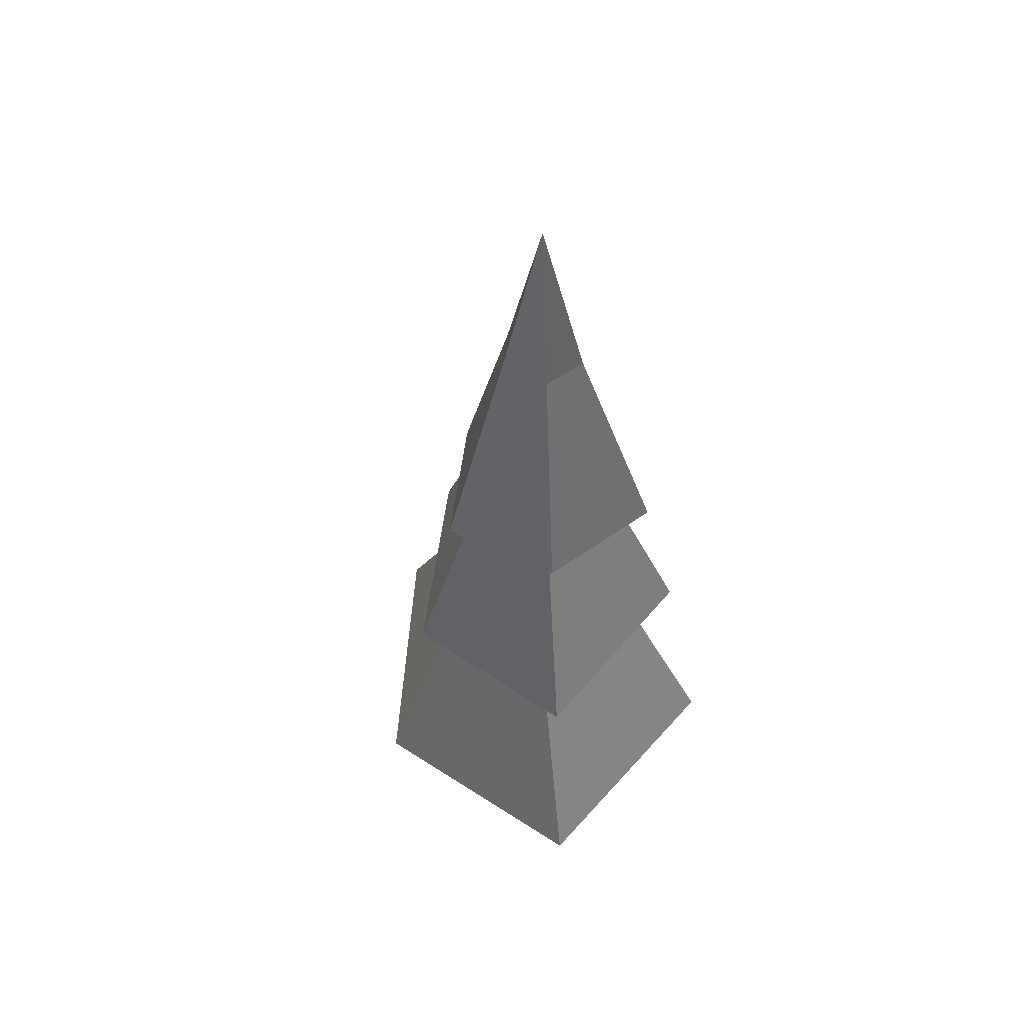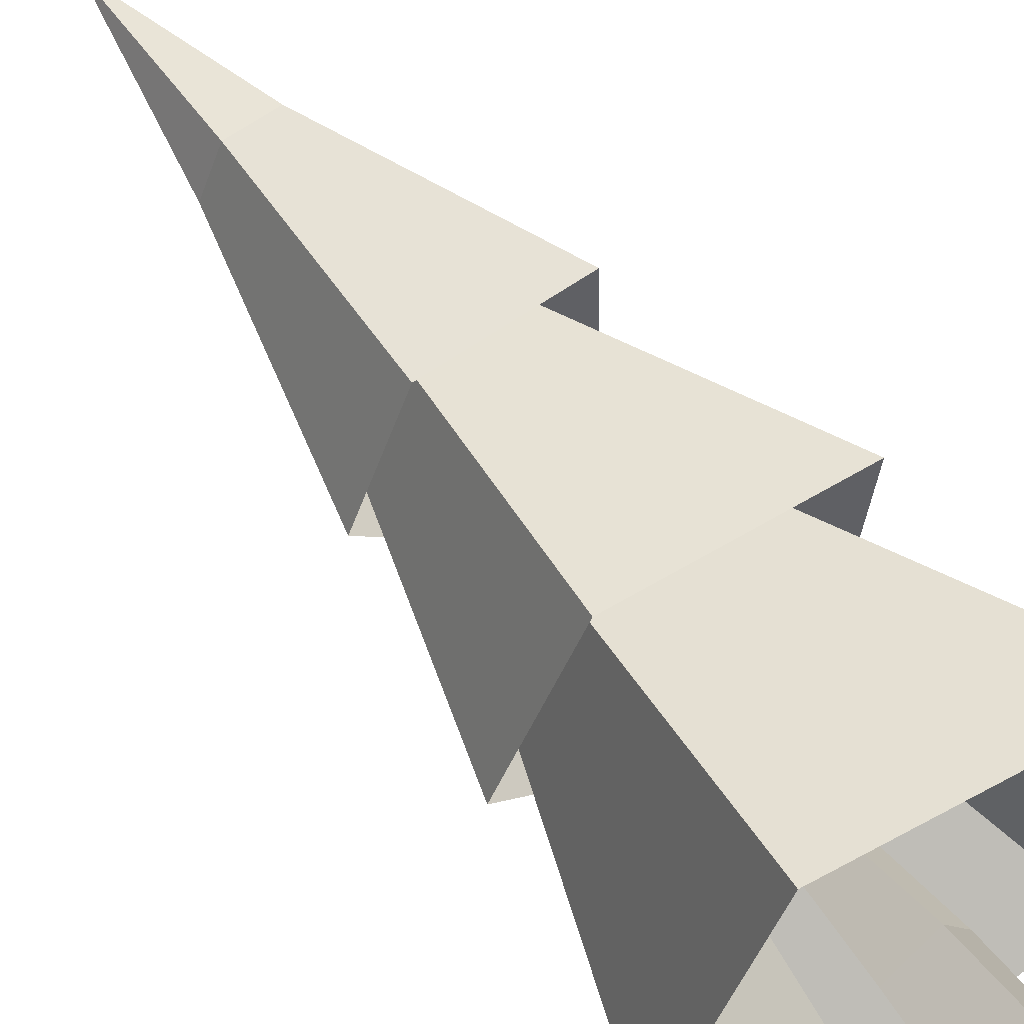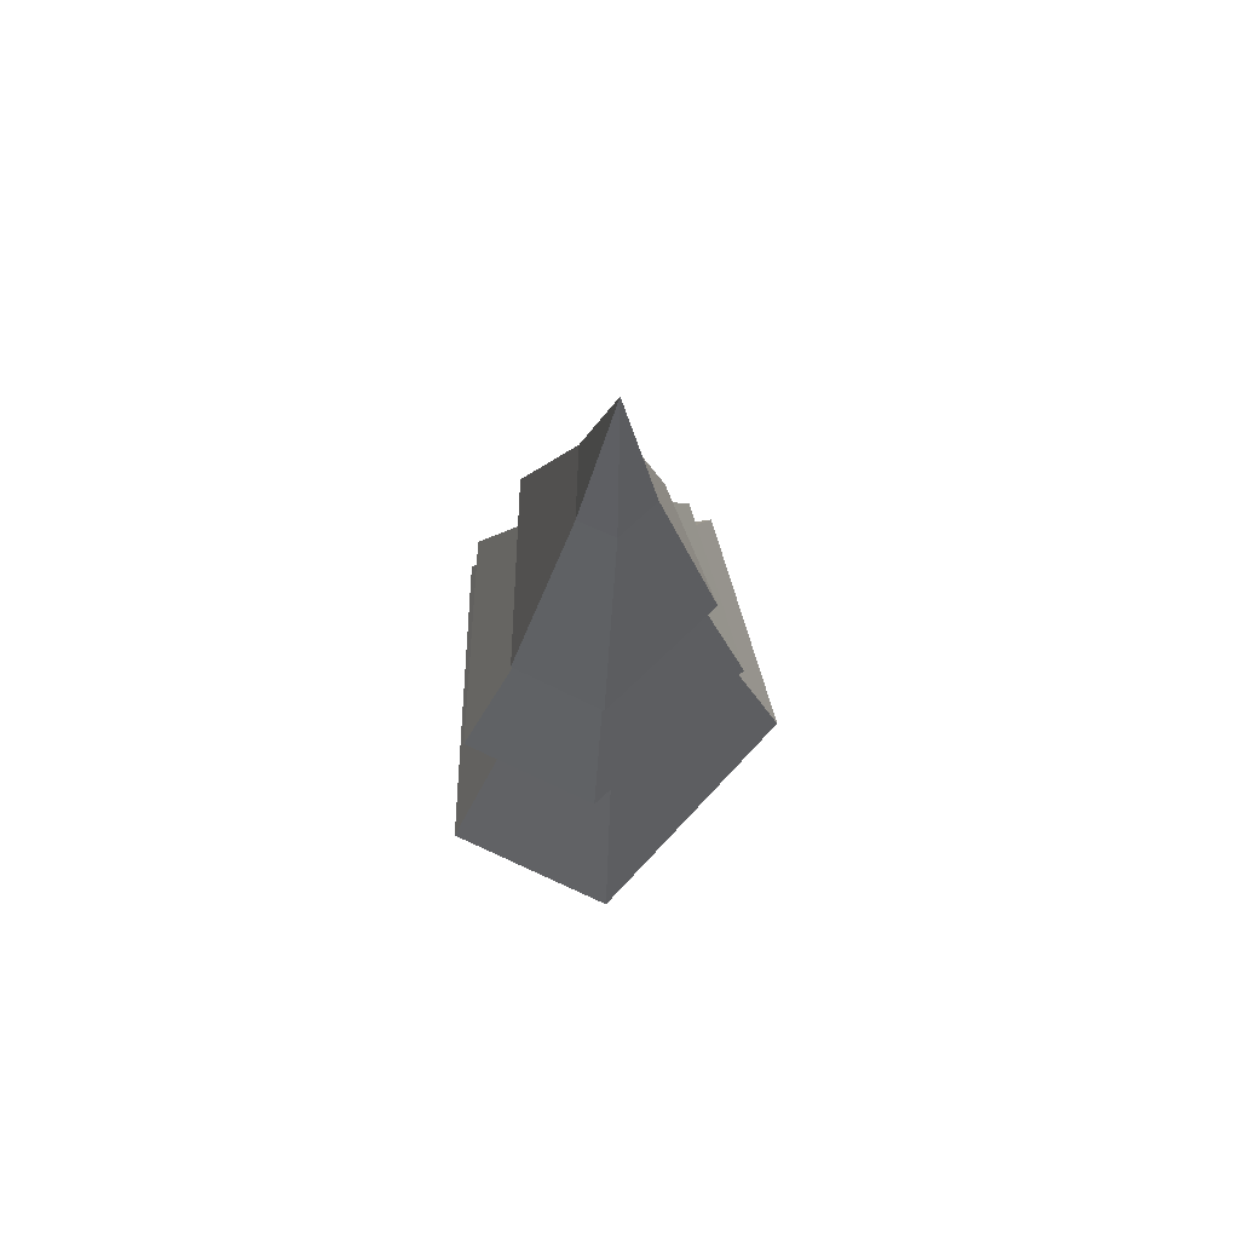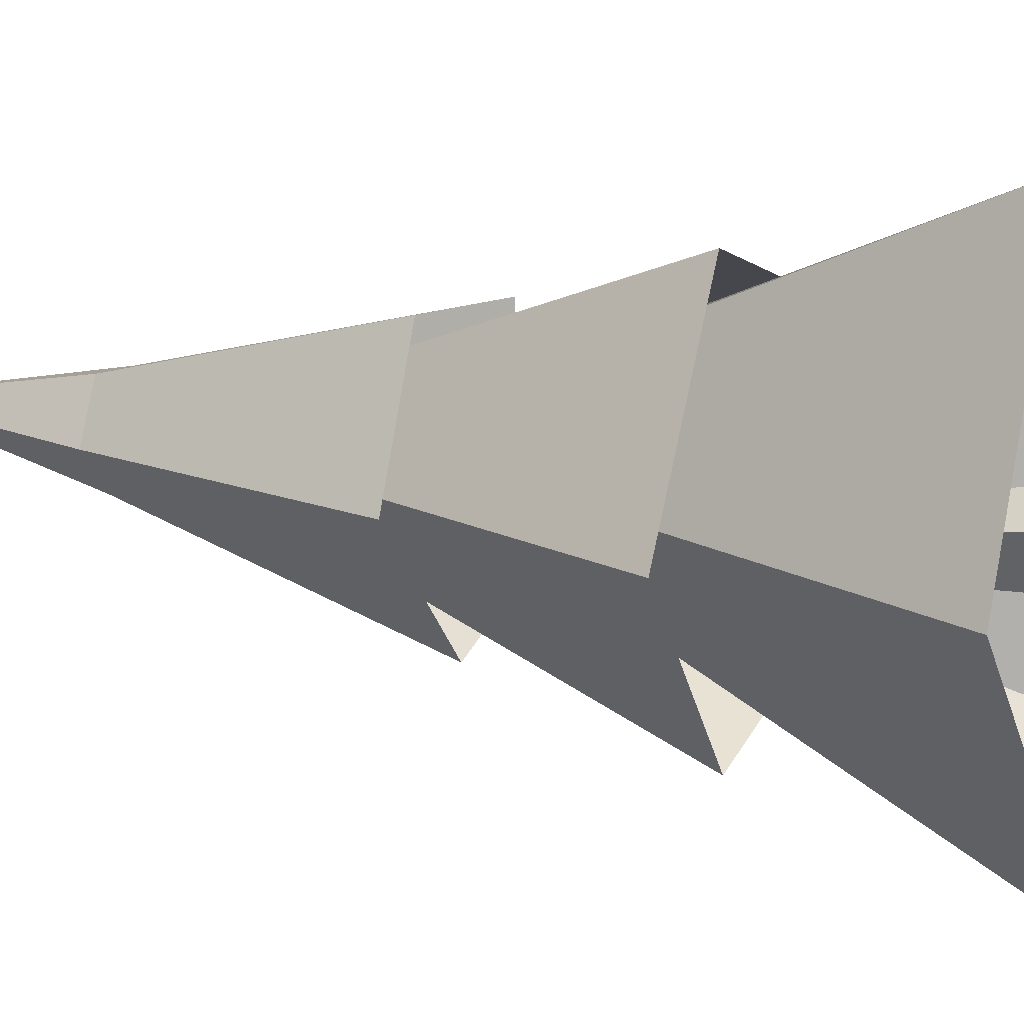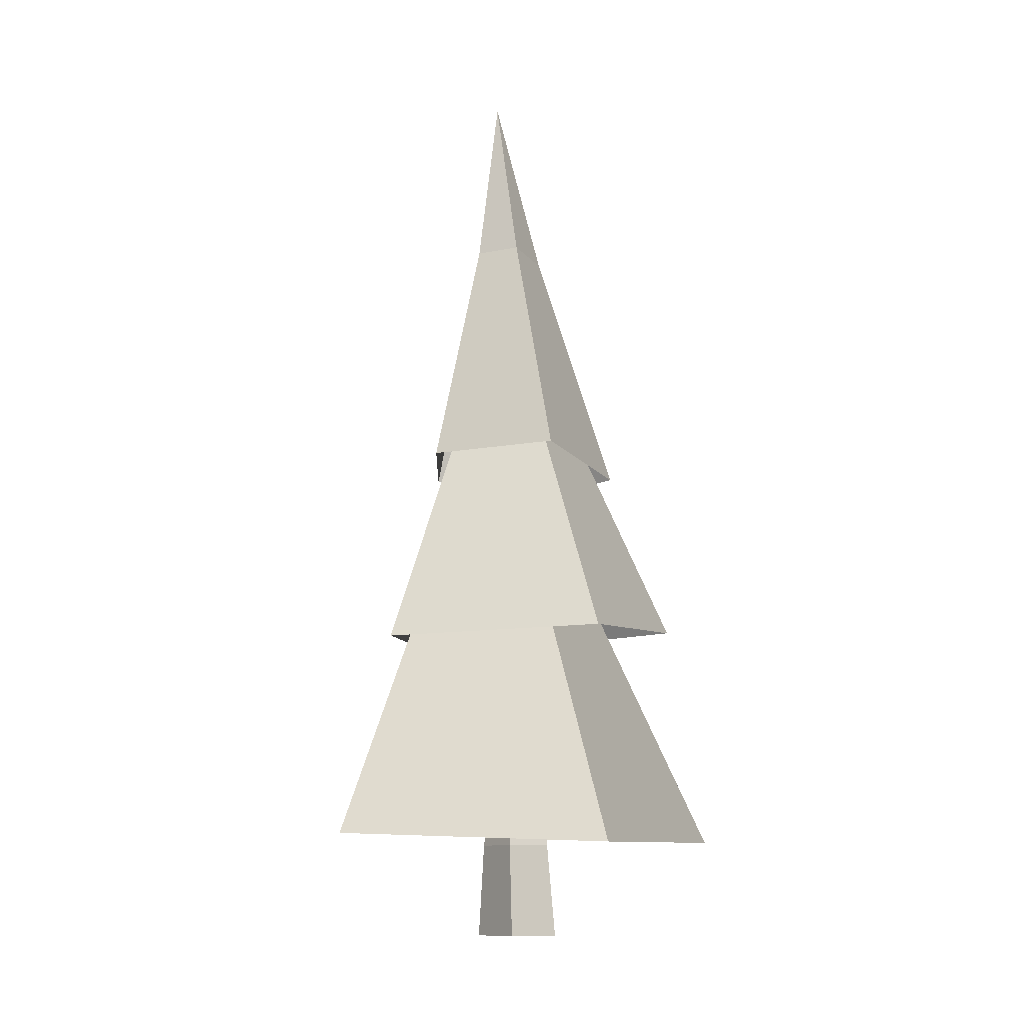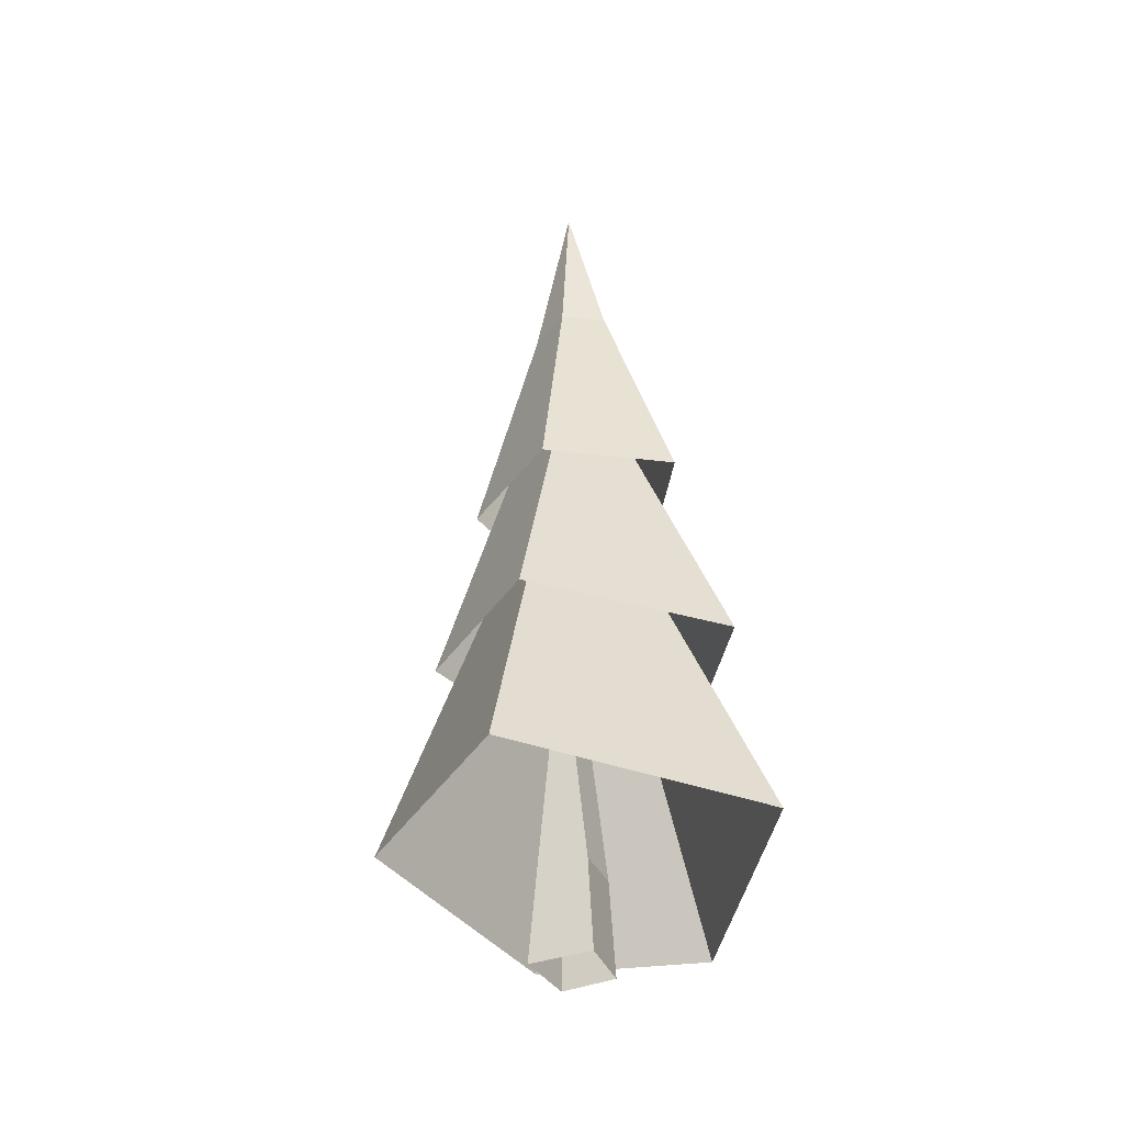
<metadata>
{"format":"obj","ext":"obj","renderer":"f3d","projection":"perspective","resolution":1024,"background":"white","views":[{"elev":52.5,"azim":-37.5,"up":"+Y"},{"elev":58.9,"azim":-36.5,"up":"+Z"},{"elev":74.9,"azim":-177.8,"up":"+Y"},{"elev":9.0,"azim":-63.9,"up":"+Z"},{"elev":-12.1,"azim":23.6,"up":"+Y"},{"elev":-38.4,"azim":-8.5,"up":"+Y"}]}
</metadata>
<code>
g Fir_Tree_OneSided_s_01
v 0.003292 0.2872 -0.6038
v -0.4636 0.2951 -0.07056
v -0.2592 0.2692 0.5394
v 0.4359 0.2422 0.3777
v 0.4386 0.2637 -0.422
v -0.009238 1.351 -0.01627
v -0.095 1.353 0.06068
v -0.06997 1.354 0.1247
v 0.05118 1.354 0.1361
v 0.05131 1.351 0.01237
v 0.0365 0.8838 -0.4309
v -0.339 0.8469 -0.05595
v -0.1824 0.8067 0.41
v 0.376 0.8241 0.2756
v 0.3794 0.8734 -0.2846
v -0.00198 1.755 -0.02292
v -0.07536 1.756 0.04883
v -0.01547 1.758 0.1049
v 0.04958 1.759 0.1072
v 0.04977 1.756 0.000245
v 0.01388 1.329 -0.2872
v -0.2487 1.336 -0.01815
v -0.111 1.344 0.2818
v 0.2417 1.346 0.2798
v 0.2419 1.332 -0.1879
v -0.009346 2.451 0.08541
v -0.009047 1.975 -0.0547
v 0.08206 1.976 -0.01919
v 0.08186 1.979 0.1506
v -0.03873 1.977 0.1497
v -0.09466 1.975 0.03091
v 0 0 -0.1222
v -0.09853 0 0.004814
v 0.04215 0 0.09366
v 0.1172 0 -0.03707
v -0.00069 0.6332 -0.09458
v -0.04502 0.6337 -0.01274
v 0.008038 0.6335 0.01852
v 0.06231 0.633 -0.0424
v -0.07925 0.2488 0.01416
v 0.09973 0.2488 -0.02348
v 0.00093 0.2489 -0.09698
v 0.03174 0.2488 0.08441
f 3 4 9 8
f 1 2 7 6
f 4 5 10 9
f 5 1 6 10
f 2 3 8 7
f 13 14 19 18
f 11 12 17 16
f 14 15 20 19
f 12 13 18 17
f 15 11 16 20
f 24 25 28 29
f 23 24 29 30
f 21 22 31 27
f 28 27 26
f 31 30 26
f 22 23 30 31
f 29 26 30
f 28 26 29
f 31 26 27
f 25 21 27 28
f 42 36 39 41
f 40 37 36 42
f 35 41 43 34
f 33 40 42 32
f 43 38 37 40
f 32 42 41 35
f 41 39 38 43
f 43 40 33 34

</code>
